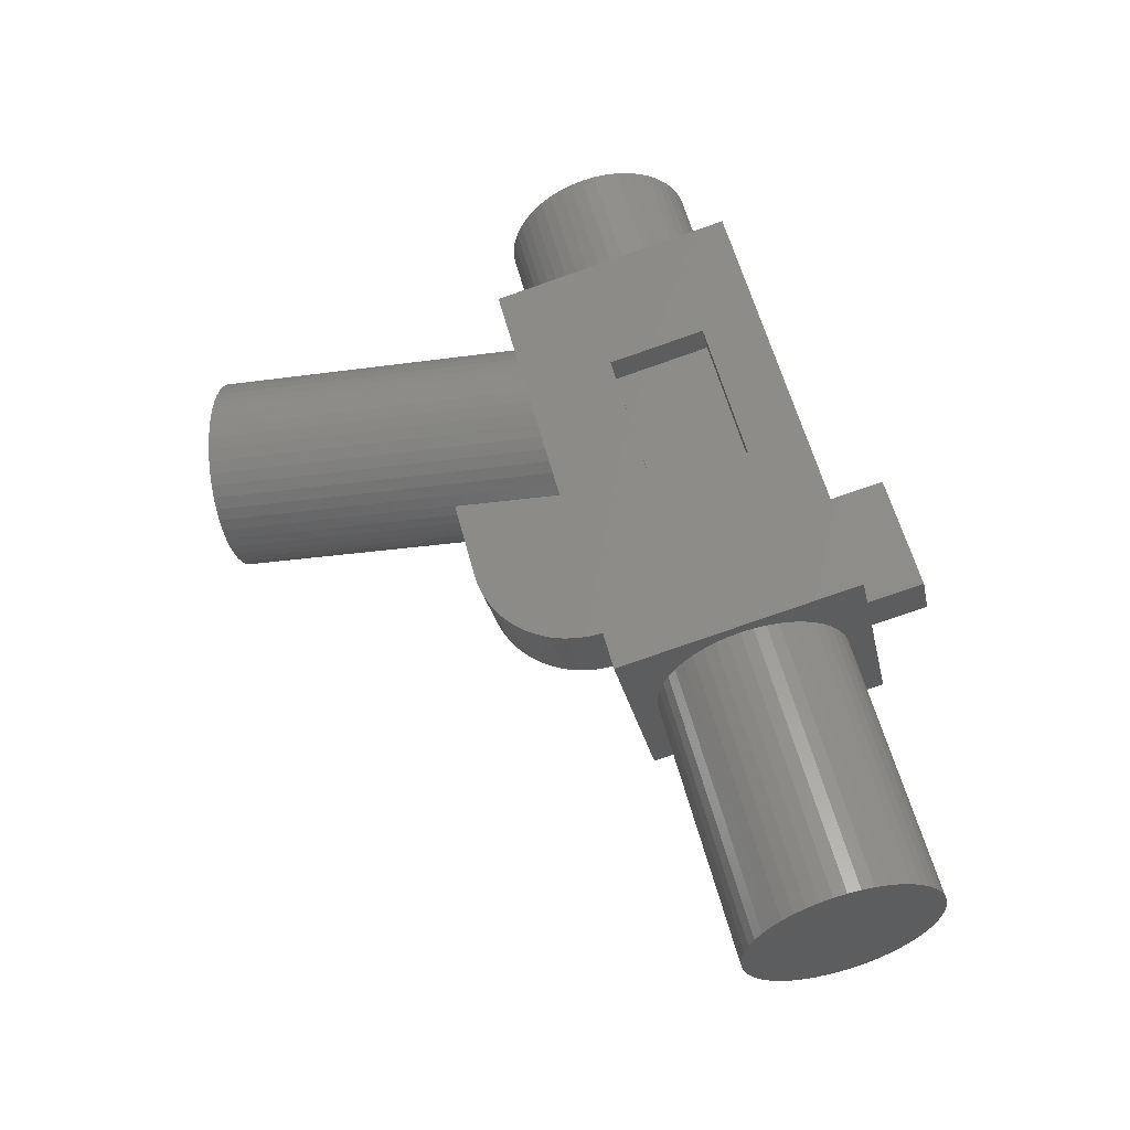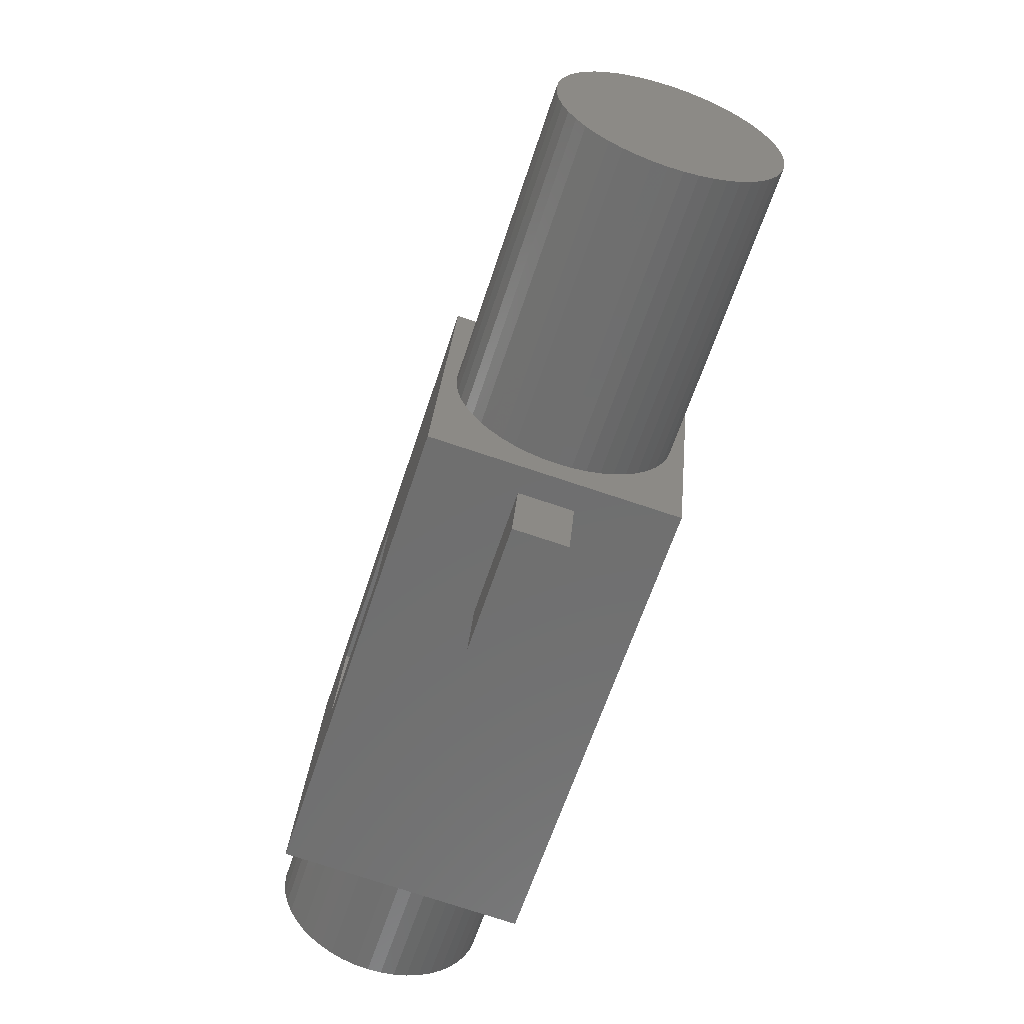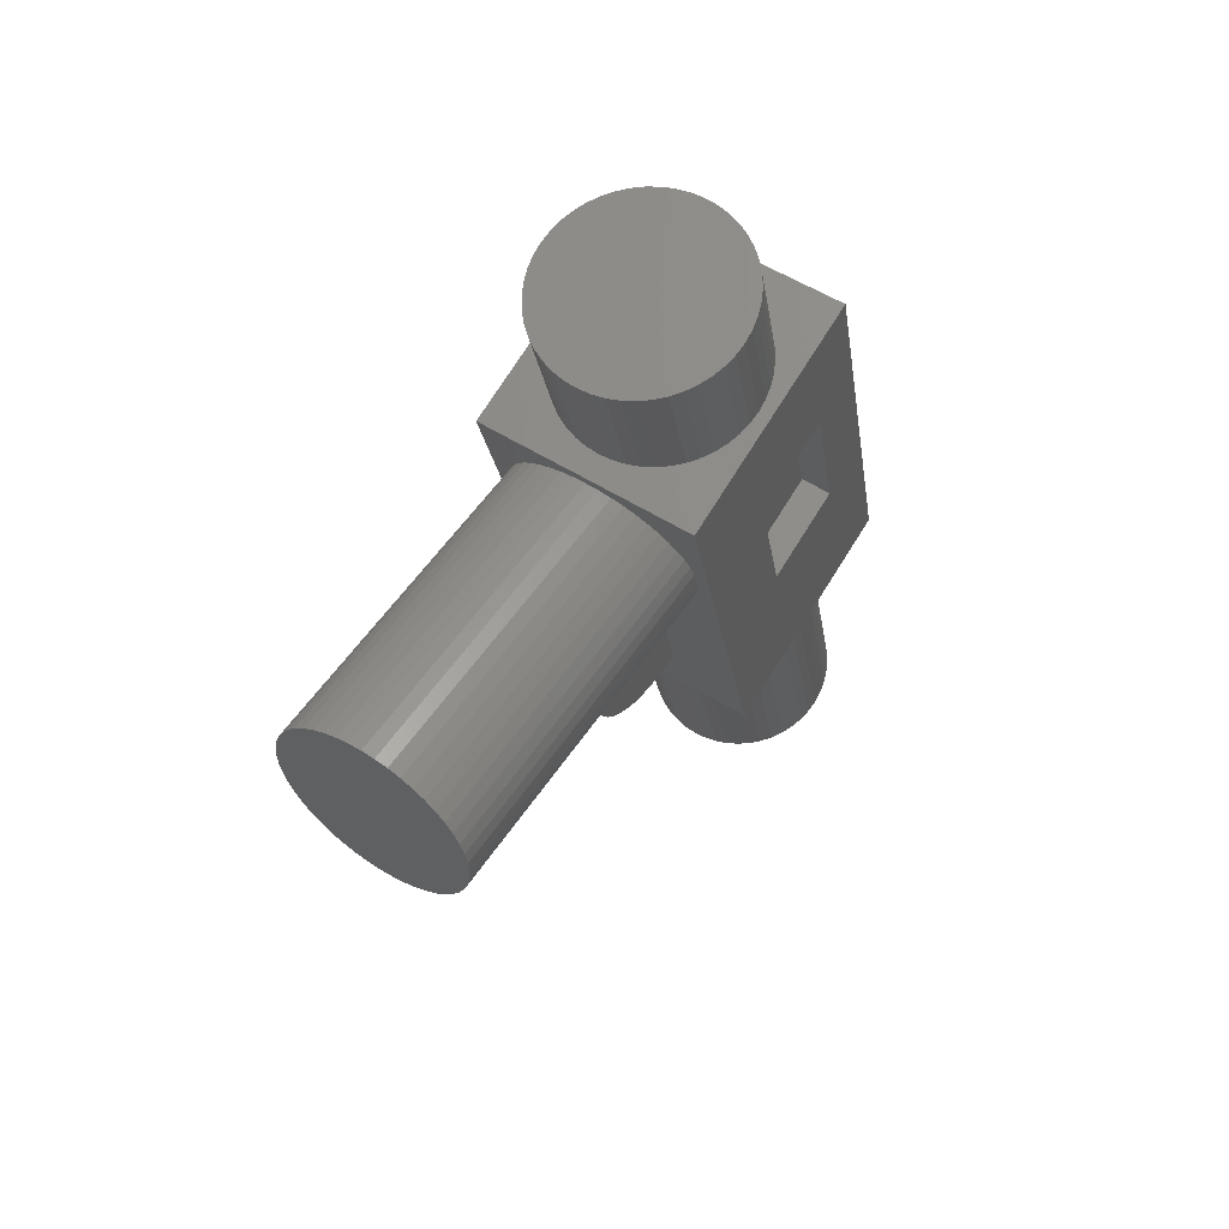
<metadata>
{"format":"stl","ext":"stl","renderer":"f3d","projection":"perspective","resolution":1024,"background":"white","views":[{"elev":-28.5,"azim":-78.1,"up":"+Z"},{"elev":-75.7,"azim":161.7,"up":"+Y"},{"elev":55.6,"azim":-146.6,"up":"+Z"}]}
</metadata>
<code>
# stl→obj: 363 verts, 540 faces
v 0 -3.709 4.23
v 0 -5.255 4.644
v 0.2088 -5.242 4.64
v 0.4141 -5.202 4.63
v 0.6123 -5.137 4.612
v 0.8 -5.048 4.588
v 0.9741 -4.936 4.558
v 1.131 -4.802 4.522
v 1.269 -4.65 4.482
v 1.386 -4.482 4.437
v 1.478 -4.301 4.388
v 1.545 -4.109 4.337
v 1.586 -3.911 4.284
v 1.6 -3.709 4.23
v 1.586 -3.507 4.176
v 1.545 -3.309 4.122
v 1.478 -3.118 4.071
v 1.386 -2.936 4.023
v 1.269 -2.768 3.978
v 1.131 -2.616 3.937
v 0.9741 -2.483 3.901
v 0.8 -2.371 3.871
v 0.6123 -2.281 3.847
v 0.4141 -2.216 3.83
v 0.2088 -2.177 3.819
v 0 -2.164 3.816
v -0.2088 -2.177 3.819
v -0.4141 -2.216 3.83
v -0.6123 -2.281 3.847
v -0.8 -2.371 3.871
v -0.9741 -2.483 3.901
v -1.131 -2.616 3.937
v -1.269 -2.768 3.978
v -1.386 -2.936 4.023
v -1.478 -3.118 4.071
v -1.545 -3.309 4.122
v -1.586 -3.507 4.176
v -1.6 -3.709 4.23
v -1.586 -3.911 4.284
v -1.545 -4.109 4.337
v -1.478 -4.301 4.388
v -1.386 -4.482 4.437
v -1.269 -4.65 4.482
v -1.131 -4.802 4.522
v -0.9741 -4.936 4.558
v -0.8 -5.048 4.588
v -0.6123 -5.137 4.612
v -0.4141 -5.202 4.63
v -0.2088 -5.242 4.64
v 0 -5.772 2.712
v 0.2088 -5.759 2.708
v 0.4141 -5.72 2.697
v 0.6123 -5.655 2.68
v 0.8 -5.565 2.656
v 0.9741 -5.453 2.626
v 1.131 -5.32 2.59
v 1.269 -5.168 2.55
v 1.386 -5 2.505
v 1.478 -4.818 2.456
v 1.545 -4.627 2.405
v 1.586 -4.428 2.352
v 1.6 -4.227 2.298
v 1.586 -4.025 2.244
v 1.545 -3.827 2.191
v 1.478 -3.635 2.139
v 1.386 -3.454 2.091
v 1.269 -3.286 2.046
v 1.131 -3.134 2.005
v 0.9741 -3.001 1.969
v 0.8 -2.888 1.939
v 0.6123 -2.799 1.915
v 0.4141 -2.734 1.898
v 0.2088 -2.695 1.887
v 0 -2.681 1.884
v -0.2088 -2.695 1.887
v -0.4141 -2.734 1.898
v -0.6123 -2.799 1.915
v -0.8 -2.888 1.939
v -0.9741 -3.001 1.969
v -1.131 -3.134 2.005
v -1.269 -3.286 2.046
v -1.386 -3.454 2.091
v -1.478 -3.635 2.139
v -1.545 -3.827 2.191
v -1.586 -4.025 2.244
v -1.6 -4.227 2.298
v -1.586 -4.428 2.352
v -1.545 -4.627 2.405
v -1.478 -4.818 2.456
v -1.386 -5 2.505
v -1.269 -5.168 2.55
v -1.131 -5.32 2.59
v -0.9741 -5.453 2.626
v -0.8 -5.565 2.656
v -0.6123 -5.655 2.68
v -0.4141 -5.72 2.697
v -0.2088 -5.759 2.708
v 0 -7.306 -9.197
v 0 -8.852 -8.783
v -0.2088 -8.839 -8.786
v -0.4141 -8.799 -8.797
v -0.6123 -8.734 -8.814
v -0.8 -8.645 -8.838
v -0.9741 -8.533 -8.868
v -1.131 -8.399 -8.904
v -1.269 -8.247 -8.945
v -1.386 -8.079 -8.99
v -1.478 -7.898 -9.038
v -1.545 -7.706 -9.09
v -1.586 -7.508 -9.143
v -1.6 -7.306 -9.197
v -1.586 -7.105 -9.251
v -1.545 -6.906 -9.304
v -1.478 -6.715 -9.355
v -1.386 -6.534 -9.404
v -1.269 -6.365 -9.449
v -1.131 -6.213 -9.489
v -0.9741 -6.08 -9.525
v -0.8 -5.968 -9.555
v -0.6123 -5.878 -9.579
v -0.4141 -5.814 -9.597
v -0.2088 -5.774 -9.607
v 0 -5.761 -9.611
v 0.2088 -5.774 -9.607
v 0.4141 -5.814 -9.597
v 0.6123 -5.878 -9.579
v 0.8 -5.968 -9.555
v 0.9741 -6.08 -9.525
v 1.131 -6.213 -9.489
v 1.269 -6.365 -9.449
v 1.386 -6.534 -9.404
v 1.478 -6.715 -9.355
v 1.545 -6.906 -9.304
v 1.586 -7.105 -9.251
v 1.6 -7.306 -9.197
v 1.586 -7.508 -9.143
v 1.545 -7.706 -9.09
v 1.478 -7.898 -9.038
v 1.386 -8.079 -8.99
v 1.269 -8.247 -8.945
v 1.131 -8.399 -8.904
v 0.9741 -8.533 -8.868
v 0.8 -8.645 -8.838
v 0.6123 -8.734 -8.814
v 0.4141 -8.799 -8.797
v 0.2088 -8.839 -8.786
v 0 -7.687 -4.436
v -0.2088 -7.674 -4.44
v -0.4141 -7.635 -4.45
v -0.6123 -7.57 -4.468
v -0.8 -7.48 -4.492
v -0.9741 -7.368 -4.521
v -1.131 -7.234 -4.557
v -1.269 -7.083 -4.598
v -1.386 -6.914 -4.643
v -1.478 -6.733 -4.692
v -1.545 -6.542 -4.743
v -1.586 -6.343 -4.796
v -1.6 -6.142 -4.85
v -1.586 -5.94 -4.904
v -1.545 -5.742 -4.957
v -1.478 -5.55 -5.008
v -1.386 -5.369 -5.057
v -1.269 -5.201 -5.102
v -1.131 -5.049 -5.143
v -0.9741 -4.915 -5.178
v -0.8 -4.803 -5.208
v -0.6123 -4.714 -5.232
v -0.4141 -4.649 -5.25
v -0.2088 -4.609 -5.26
v 0 -4.596 -5.264
v 0.2088 -4.609 -5.26
v 0.4141 -4.649 -5.25
v 0.6123 -4.714 -5.232
v 0.8 -4.803 -5.208
v 0.9741 -4.915 -5.178
v 1.131 -5.049 -5.143
v 1.269 -5.201 -5.102
v 1.386 -5.369 -5.057
v 1.478 -5.55 -5.008
v 1.545 -5.742 -4.957
v 1.586 -5.94 -4.904
v 1.6 -6.142 -4.85
v 1.586 -6.343 -4.796
v 1.545 -6.542 -4.743
v 1.478 -6.733 -4.692
v 1.386 -6.914 -4.643
v 1.269 -7.083 -4.598
v 1.131 -7.234 -4.557
v 0.9741 -7.368 -4.521
v 0.8 -7.48 -4.492
v 0.6123 -7.57 -4.468
v 0.4141 -7.635 -4.45
v 0.2088 -7.674 -4.44
v 0.4 -8.936 -3.688
v 0.4 -8.419 -1.756
v -0.4 -8.419 -1.756
v -0.4 -8.936 -3.688
v 0.4 -7.97 -3.946
v 0.4 -7.453 -2.014
v -0.4 -7.97 -3.946
v -0.4 -7.453 -2.014
v -1.8 -4.213 0.2236
v -1.8 -5.758 0.6376
v -1.8 -6.158 2.815
v -1.8 -2.295 1.78
v -1.8 -6.406 -1.777
v -1.8 -8.074 -4.332
v -1.8 -4.21 -5.368
v -1.8 -4.86 -2.191
v 1.8 -2.295 1.78
v 1.8 -6.158 2.815
v 1.8 -5.758 0.6376
v 1.8 -4.213 0.2236
v 1.8 -8.074 -4.332
v 1.8 -6.406 -1.777
v 1.8 -4.86 -2.191
v 1.8 -4.21 -5.368
v 1.3 -4.86 -2.192
v 1.3 -4.213 0.2236
v 1.3 -5.758 0.638
v 1.3 -6.406 -1.777
v 1.8 -4.86 -2.192
v 1.8 -5.758 0.638
v -1.3 -4.86 -2.192
v -1.3 -5.758 0.638
v -1.3 -4.213 0.2236
v -1.3 -6.406 -1.777
v -1.8 -4.86 -2.192
v -1.8 -5.758 0.638
v -1.8 -8.074 -4.333
v 1.8 -8.074 -4.333
v 0 2.8 0.0008
v 0 2.8 -1.599
v -0.2088 2.8 -1.585
v -0.4141 2.8 -1.545
v -0.6123 2.8 -1.477
v -0.8 2.8 -1.385
v -0.9741 2.8 -1.269
v -1.131 2.8 -1.131
v -1.269 2.8 -0.9733
v -1.386 2.8 -0.7992
v -1.478 2.8 -0.6115
v -1.545 2.8 -0.4133
v -1.586 2.8 -0.208
v -1.6 2.8 0.0008
v -1.586 2.8 0.2096
v -1.545 2.8 0.4149
v -1.478 2.8 0.6131
v -1.386 2.8 0.8008
v -1.269 2.8 0.9749
v -1.131 2.8 1.132
v -0.9741 2.8 1.27
v -0.8 2.8 1.386
v -0.6123 2.8 1.479
v -0.4141 2.8 1.546
v -0.2088 2.8 1.587
v 0 2.8 1.601
v 0.2088 2.8 1.587
v 0.4141 2.8 1.546
v 0.6123 2.8 1.479
v 0.8 2.8 1.386
v 0.9741 2.8 1.27
v 1.131 2.8 1.132
v 1.269 2.8 0.9749
v 1.386 2.8 0.8008
v 1.478 2.8 0.6131
v 1.545 2.8 0.4149
v 1.586 2.8 0.2096
v 1.6 2.8 0.0008
v 1.586 2.8 -0.208
v 1.545 2.8 -0.4133
v 1.478 2.8 -0.6115
v 1.386 2.8 -0.7992
v 1.269 2.8 -0.9733
v 1.131 2.8 -1.131
v 0.9741 2.8 -1.269
v 0.8 2.8 -1.385
v 0.6123 2.8 -1.477
v 0.4141 2.8 -1.545
v 0.2088 2.8 -1.585
v 0 -3.2 -1.599
v -0.2088 -3.2 -1.585
v -0.4141 -3.2 -1.545
v -0.6123 -3.2 -1.477
v -0.8 -3.2 -1.385
v -0.9741 -3.2 -1.269
v -1.131 -3.2 -1.131
v -1.269 -3.2 -0.9733
v -1.386 -3.2 -0.7992
v -1.478 -3.2 -0.6115
v -1.545 -3.2 -0.4133
v -1.586 -3.2 -0.208
v -1.6 -3.2 0.0008
v -1.586 -3.2 0.2096
v -1.545 -3.2 0.4149
v -1.478 -3.2 0.6131
v -1.386 -3.2 0.8008
v -1.269 -3.2 0.9749
v -1.131 -3.2 1.132
v -0.9741 -3.2 1.27
v -0.8 -3.2 1.386
v -0.6123 -3.2 1.479
v -0.4141 -3.2 1.546
v -0.2088 -3.2 1.587
v 0 -3.2 1.601
v 0.2088 -3.2 1.587
v 0.4141 -3.2 1.546
v 0.6123 -3.2 1.479
v 0.8 -3.2 1.386
v 0.9741 -3.2 1.27
v 1.131 -3.2 1.132
v 1.269 -3.2 0.9749
v 1.386 -3.2 0.8008
v 1.478 -3.2 0.6131
v 1.545 -3.2 0.4149
v 1.586 -3.2 0.2096
v 1.6 -3.2 0.0008
v 1.586 -3.2 -0.208
v 1.545 -3.2 -0.4133
v 1.478 -3.2 -0.6115
v 1.386 -3.2 -0.7992
v 1.269 -3.2 -0.9733
v 1.131 -3.2 -1.131
v 0.9741 -3.2 -1.269
v 0.8 -3.2 -1.385
v 0.6123 -3.2 -1.477
v 0.4141 -3.2 -1.545
v 0.2088 -3.2 -1.585
v -0.6 -3.408 -2.374
v -0.6 -1.669 -2.84
v -0.6 -1.745 -3.062
v -0.6 -1.849 -3.274
v -0.6 -1.98 -3.47
v -0.6 -2.135 -3.647
v -0.6 -2.312 -3.802
v -0.6 -2.508 -3.933
v -0.6 -2.719 -4.037
v -0.6 -2.942 -4.112
v -0.6 -3.173 -4.158
v -0.6 -3.408 -4.174
v -0.6 -3.643 -4.158
v -0.6 -3.874 -4.112
v 0.6 -1.669 -2.84
v 0.6 -1.745 -3.062
v 0.6 -1.849 -3.274
v 0.6 -1.98 -3.47
v 0.6 -2.135 -3.647
v 0.6 -2.312 -3.802
v 0.6 -2.508 -3.933
v 0.6 -2.719 -4.037
v 0.6 -2.942 -4.112
v 0.6 -3.173 -4.158
v 0.6 -3.408 -4.174
v 0.6 -3.643 -4.158
v 0.6 -3.874 -4.112
v 0.6 -3.408 -2.374
v -0.6 -1.305 -1.48
v -0.6 -1.669 -2.839
v -0.6 -3.168 -1.48
v 0.6 -3.168 -1.48
v 0.6 -1.669 -2.839
v 0.6 -1.305 -1.48
f 1 2 3
f 1 3 4
f 1 4 5
f 1 5 6
f 1 6 7
f 1 7 8
f 1 8 9
f 1 9 10
f 1 10 11
f 1 11 12
f 1 12 13
f 1 13 14
f 1 14 15
f 1 15 16
f 1 16 17
f 1 17 18
f 1 18 19
f 1 19 20
f 1 20 21
f 1 21 22
f 1 22 23
f 1 23 24
f 1 24 25
f 1 25 26
f 1 26 27
f 1 27 28
f 1 28 29
f 1 29 30
f 1 30 31
f 1 31 32
f 1 32 33
f 1 33 34
f 1 34 35
f 1 35 36
f 1 36 37
f 1 37 38
f 1 38 39
f 1 39 40
f 1 40 41
f 1 41 42
f 1 42 43
f 1 43 44
f 1 44 45
f 1 45 46
f 1 46 47
f 1 47 48
f 1 48 49
f 1 49 2
f 3 2 50
f 50 51 3
f 4 3 51
f 51 52 4
f 5 4 52
f 52 53 5
f 6 5 53
f 53 54 6
f 7 6 54
f 54 55 7
f 8 7 55
f 55 56 8
f 9 8 56
f 56 57 9
f 10 9 57
f 57 58 10
f 11 10 58
f 58 59 11
f 12 11 59
f 59 60 12
f 13 12 60
f 60 61 13
f 14 13 61
f 61 62 14
f 15 14 62
f 62 63 15
f 16 15 63
f 63 64 16
f 17 16 64
f 64 65 17
f 18 17 65
f 65 66 18
f 19 18 66
f 66 67 19
f 20 19 67
f 67 68 20
f 21 20 68
f 68 69 21
f 22 21 69
f 69 70 22
f 23 22 70
f 70 71 23
f 24 23 71
f 71 72 24
f 25 24 72
f 72 73 25
f 26 25 73
f 73 74 26
f 27 26 74
f 74 75 27
f 28 27 75
f 75 76 28
f 29 28 76
f 76 77 29
f 30 29 77
f 77 78 30
f 31 30 78
f 78 79 31
f 32 31 79
f 79 80 32
f 33 32 80
f 80 81 33
f 34 33 81
f 81 82 34
f 35 34 82
f 82 83 35
f 36 35 83
f 83 84 36
f 37 36 84
f 84 85 37
f 38 37 85
f 85 86 38
f 39 38 86
f 86 87 39
f 40 39 87
f 87 88 40
f 41 40 88
f 88 89 41
f 42 41 89
f 89 90 42
f 43 42 90
f 90 91 43
f 44 43 91
f 91 92 44
f 45 44 92
f 92 93 45
f 46 45 93
f 93 94 46
f 47 46 94
f 94 95 47
f 48 47 95
f 95 96 48
f 49 48 96
f 96 97 49
f 2 49 97
f 97 50 2
f 98 99 100
f 98 100 101
f 98 101 102
f 98 102 103
f 98 103 104
f 98 104 105
f 98 105 106
f 98 106 107
f 98 107 108
f 98 108 109
f 98 109 110
f 98 110 111
f 98 111 112
f 98 112 113
f 98 113 114
f 98 114 115
f 98 115 116
f 98 116 117
f 98 117 118
f 98 118 119
f 98 119 120
f 98 120 121
f 98 121 122
f 98 122 123
f 98 123 124
f 98 124 125
f 98 125 126
f 98 126 127
f 98 127 128
f 98 128 129
f 98 129 130
f 98 130 131
f 98 131 132
f 98 132 133
f 98 133 134
f 98 134 135
f 98 135 136
f 98 136 137
f 98 137 138
f 98 138 139
f 98 139 140
f 98 140 141
f 98 141 142
f 98 142 143
f 98 143 144
f 98 144 145
f 98 145 146
f 98 146 99
f 100 99 147
f 147 148 100
f 101 100 148
f 148 149 101
f 102 101 149
f 149 150 102
f 103 102 150
f 150 151 103
f 104 103 151
f 151 152 104
f 105 104 152
f 152 153 105
f 106 105 153
f 153 154 106
f 107 106 154
f 154 155 107
f 108 107 155
f 155 156 108
f 109 108 156
f 156 157 109
f 110 109 157
f 157 158 110
f 111 110 158
f 158 159 111
f 112 111 159
f 159 160 112
f 113 112 160
f 160 161 113
f 114 113 161
f 161 162 114
f 115 114 162
f 162 163 115
f 116 115 163
f 163 164 116
f 117 116 164
f 164 165 117
f 118 117 165
f 165 166 118
f 119 118 166
f 166 167 119
f 120 119 167
f 167 168 120
f 121 120 168
f 168 169 121
f 122 121 169
f 169 170 122
f 123 122 170
f 170 171 123
f 124 123 171
f 171 172 124
f 125 124 172
f 172 173 125
f 126 125 173
f 173 174 126
f 127 126 174
f 174 175 127
f 128 127 175
f 175 176 128
f 129 128 176
f 176 177 129
f 130 129 177
f 177 178 130
f 131 130 178
f 178 179 131
f 132 131 179
f 179 180 132
f 133 132 180
f 180 181 133
f 134 133 181
f 181 182 134
f 135 134 182
f 182 183 135
f 136 135 183
f 183 184 136
f 137 136 184
f 184 185 137
f 138 137 185
f 185 186 138
f 139 138 186
f 186 187 139
f 140 139 187
f 187 188 140
f 141 140 188
f 188 189 141
f 142 141 189
f 189 190 142
f 143 142 190
f 190 191 143
f 144 143 191
f 191 192 144
f 145 144 192
f 192 193 145
f 146 145 193
f 193 194 146
f 99 146 194
f 194 147 99
f 195 196 197
f 197 198 195
f 195 199 200
f 200 196 195
f 198 201 199
f 199 195 198
f 197 202 201
f 201 198 197
f 196 200 202
f 202 197 196
f 203 204 205
f 205 206 203
f 204 207 208
f 208 205 204
f 209 210 203
f 203 206 209
f 208 207 210
f 210 209 208
f 211 212 213
f 213 214 211
f 212 215 216
f 216 213 212
f 211 214 217
f 217 218 211
f 218 217 216
f 216 215 218
f 206 211 218
f 218 209 206
f 219 220 221
f 221 222 219
f 219 223 214
f 214 220 219
f 222 216 223
f 223 219 222
f 221 224 216
f 216 222 221
f 220 214 224
f 224 221 220
f 225 226 227
f 226 225 228
f 225 203 229
f 203 225 227
f 228 229 207
f 229 228 225
f 226 207 230
f 207 226 228
f 227 230 203
f 230 227 226
f 205 231 232
f 232 212 205
f 231 209 218
f 218 232 231
f 212 211 206
f 206 205 212
f 233 234 235
f 233 235 236
f 233 236 237
f 233 237 238
f 233 238 239
f 233 239 240
f 233 240 241
f 233 241 242
f 233 242 243
f 233 243 244
f 233 244 245
f 233 245 246
f 233 246 247
f 233 247 248
f 233 248 249
f 233 249 250
f 233 250 251
f 233 251 252
f 233 252 253
f 233 253 254
f 233 254 255
f 233 255 256
f 233 256 257
f 233 257 258
f 233 258 259
f 233 259 260
f 233 260 261
f 233 261 262
f 233 262 263
f 233 263 264
f 233 264 265
f 233 265 266
f 233 266 267
f 233 267 268
f 233 268 269
f 233 269 270
f 233 270 271
f 233 271 272
f 233 272 273
f 233 273 274
f 233 274 275
f 233 275 276
f 233 276 277
f 233 277 278
f 233 278 279
f 233 279 280
f 233 280 281
f 233 281 234
f 235 234 282
f 282 283 235
f 236 235 283
f 283 284 236
f 237 236 284
f 284 285 237
f 238 237 285
f 285 286 238
f 239 238 286
f 286 287 239
f 240 239 287
f 287 288 240
f 241 240 288
f 288 289 241
f 242 241 289
f 289 290 242
f 243 242 290
f 290 291 243
f 244 243 291
f 291 292 244
f 245 244 292
f 292 293 245
f 246 245 293
f 293 294 246
f 247 246 294
f 294 295 247
f 248 247 295
f 295 296 248
f 249 248 296
f 296 297 249
f 250 249 297
f 297 298 250
f 251 250 298
f 298 299 251
f 252 251 299
f 299 300 252
f 253 252 300
f 300 301 253
f 254 253 301
f 301 302 254
f 255 254 302
f 302 303 255
f 256 255 303
f 303 304 256
f 257 256 304
f 304 305 257
f 258 257 305
f 305 306 258
f 259 258 306
f 306 307 259
f 260 259 307
f 307 308 260
f 261 260 308
f 308 309 261
f 262 261 309
f 309 310 262
f 263 262 310
f 310 311 263
f 264 263 311
f 311 312 264
f 265 264 312
f 312 313 265
f 266 265 313
f 313 314 266
f 267 266 314
f 314 315 267
f 268 267 315
f 315 316 268
f 269 268 316
f 316 317 269
f 270 269 317
f 317 318 270
f 271 270 318
f 318 319 271
f 272 271 319
f 319 320 272
f 273 272 320
f 320 321 273
f 274 273 321
f 321 322 274
f 275 274 322
f 322 323 275
f 276 275 323
f 323 324 276
f 277 276 324
f 324 325 277
f 278 277 325
f 325 326 278
f 279 278 326
f 326 327 279
f 280 279 327
f 327 328 280
f 281 280 328
f 328 329 281
f 234 281 329
f 329 282 234
f 330 331 332
f 330 332 333
f 330 333 334
f 330 334 335
f 330 335 336
f 330 336 337
f 330 337 338
f 330 338 339
f 330 339 340
f 330 340 341
f 330 341 342
f 330 342 343
f 332 331 344
f 344 345 332
f 333 332 345
f 345 346 333
f 334 333 346
f 346 347 334
f 335 334 347
f 347 348 335
f 336 335 348
f 348 349 336
f 337 336 349
f 349 350 337
f 338 337 350
f 350 351 338
f 339 338 351
f 351 352 339
f 340 339 352
f 352 353 340
f 341 340 353
f 353 354 341
f 342 341 354
f 354 355 342
f 343 342 355
f 355 356 343
f 357 345 344
f 357 346 345
f 357 347 346
f 357 348 347
f 357 349 348
f 357 350 349
f 357 351 350
f 357 352 351
f 357 353 352
f 357 354 353
f 357 355 354
f 357 356 355
f 358 359 330
f 330 360 358
f 361 357 362
f 362 363 361
f 358 363 362
f 362 359 358

</code>
